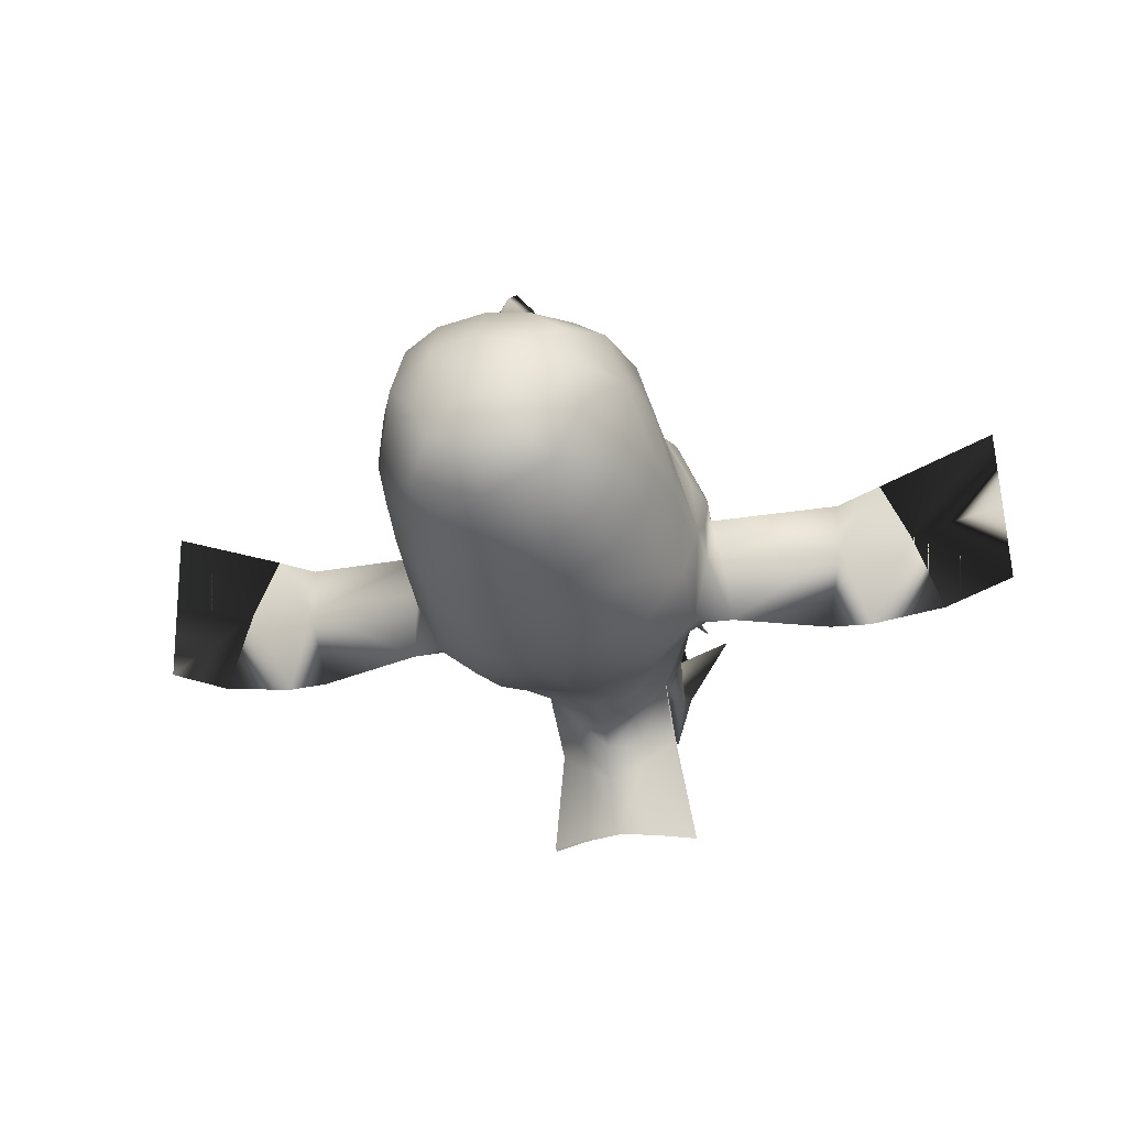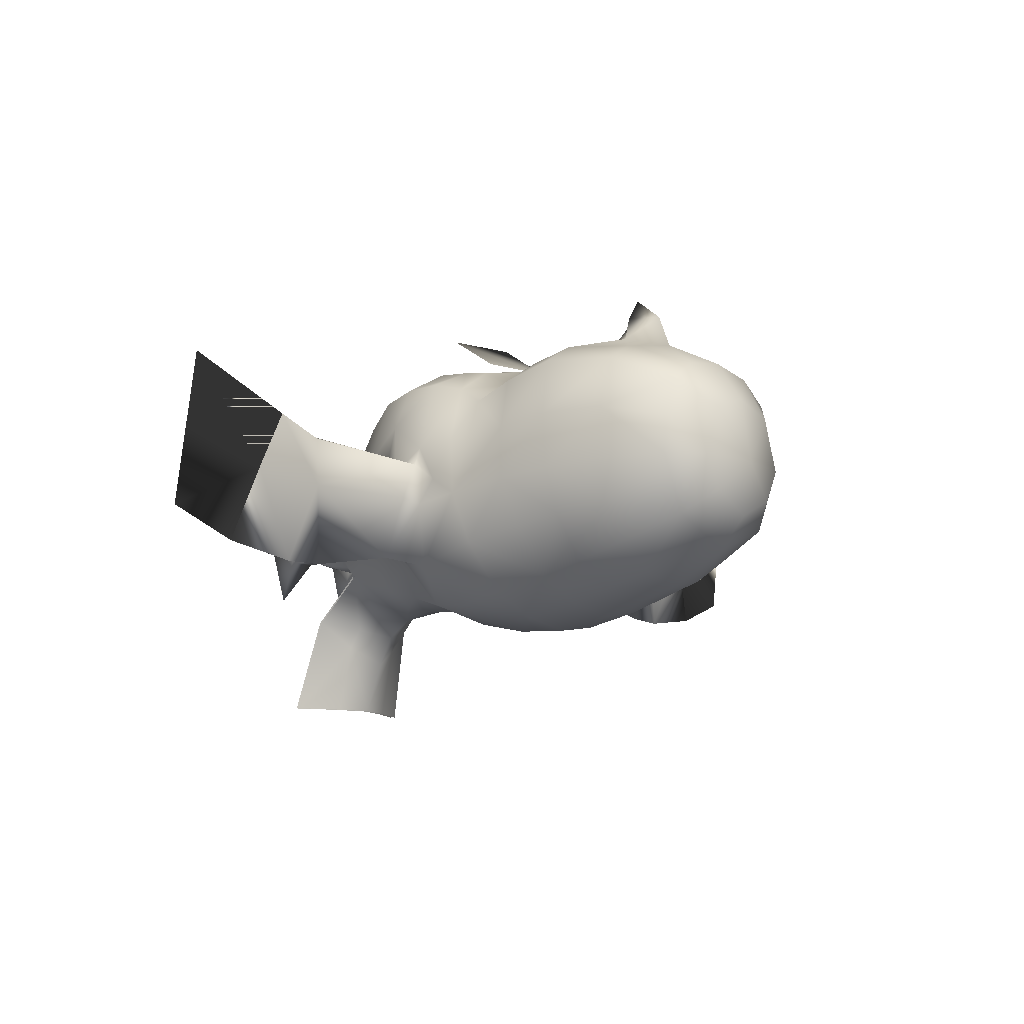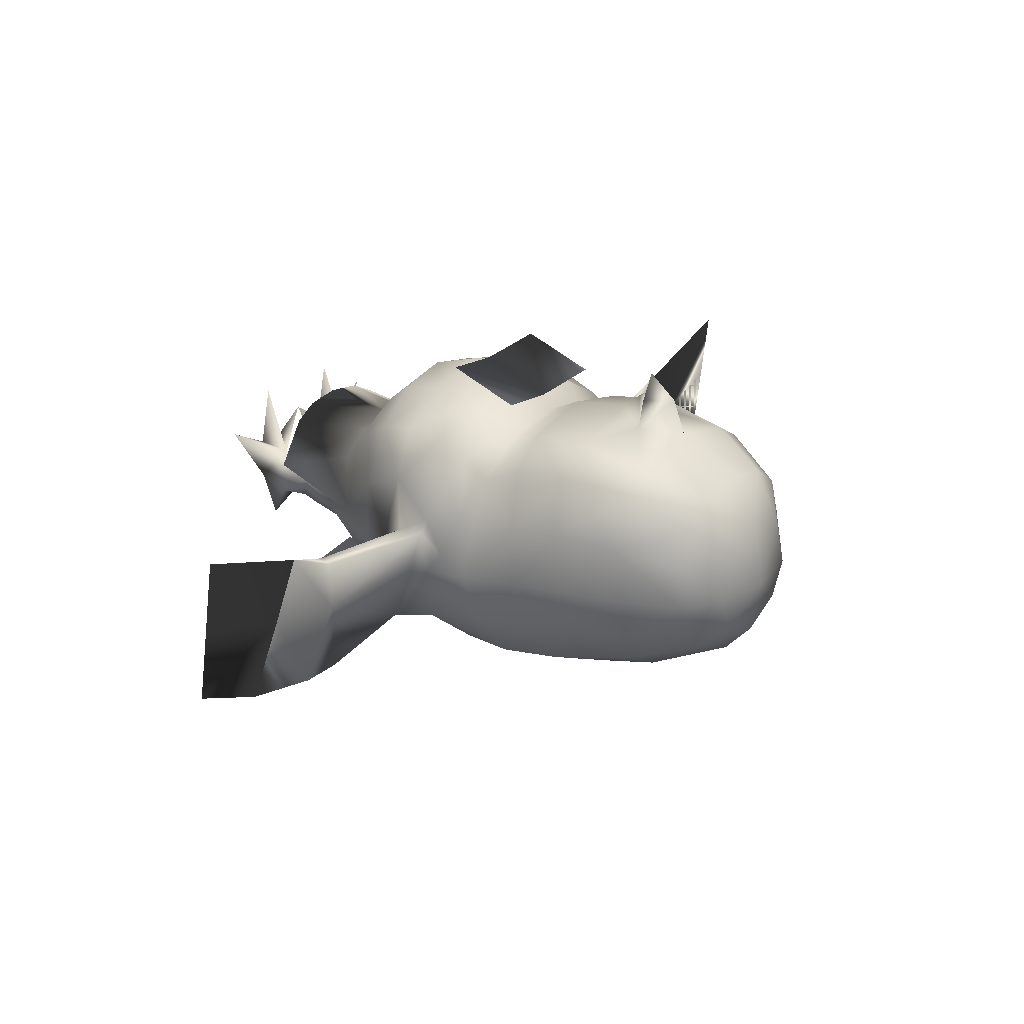
<metadata>
{"format":"obj","ext":"obj","renderer":"f3d","projection":"perspective","resolution":1024,"background":"white","views":[{"elev":-27.6,"azim":-165.1,"up":"+Z"},{"elev":-11.2,"azim":131.4,"up":"+Z"},{"elev":24.9,"azim":127.6,"up":"+Z"}]}
</metadata>
<code>
v -0.1206 0 0.0531
v -0.07008 1e-06 0.02597
v -0.0718 1e-06 -0.02204
v -0.03876 1e-06 0.02597
v 8.7e-05 2e-06 0.0531
v -0.03618 1e-06 -0.02204
v -0.05442 1e-06 0.09336
v -0.05284 1e-06 -0.08235
v -0.03595 0.03423 -0.03586
v 0.05585 0.02942 0.01467
v 0.07008 6e-06 0.02597
v 0.1206 6e-06 0.0531
v 0.07181 6e-06 -0.02204
v -8e-05 5e-06 0.0531
v 0.03877 5e-06 0.02597
v 0.03619 5e-06 -0.02204
v 0.05443 5e-06 0.09336
v 0.05285 5e-06 -0.08235
v 0.06955 0.03447 -0.03587
v 0.03596 0.03423 -0.03586
v 2e-06 0.1817 -0.1215
v 0.06529 0.2101 -0.08852
v 0.07201 0.1567 -0.06895
v 0.02916 0.2135 -0.1096
v 2e-06 0.1521 -0.1412
v 2e-06 0.2148 -0.1132
v -0.07201 0.1567 -0.06895
v -0.02916 0.2135 -0.1096
v -0.06529 0.2101 -0.08852
v 0.09772 0.1971 -0.04767
v -0.03523 0.1298 -0.1324
v 0.03523 0.1298 -0.1324
v 2e-06 0.1332 -0.1754
v -0.09772 0.1971 -0.04767
v 0.1118 0.1853 -0.006744
v -0.03523 0.1193 -0.1542
v -0.07046 0.1072 -0.1236
v 0.07046 0.09504 -0.1236
v 0.03523 0.1139 -0.1542
v -0.1118 0.1853 -0.006744
v -0.08702 0.07481 -0.235
v 2e-06 0.1103 -0.235
v -0.0391 0.09881 -0.235
v 0.08702 0.07481 -0.235
v 0.03911 0.09881 -0.235
v 0.07638 0.6868 -0.0544
v 0.05013 0.6164 -0.1093
v -0 0.6868 -0.08637
v 0.09688 0.6164 -0.08178
v -0 0.7187 -0.05087
v 0.1264 0.6164 -0.0363
v 0.04764 0.7187 -0.02695
v 0.1061 0.6868 0.009913
v 0.06737 0.7187 0.01123
v -0 0.6164 -0.1217
v 0.1378 0.6164 0.009185
v 0.1022 0.6868 0.05498
v 0.04764 0.7187 0.07116
v 0.1334 0.6164 0.07036
v 0.087 0.6868 0.1
v 0.1144 0.6164 0.1315
v -0 0.7301 0.01123
v -0.04764 0.7187 -0.02695
v -0.06737 0.7187 0.01123
v -0.04764 0.7187 0.07116
v -0.07638 0.6868 -0.0544
v -0.05013 0.6164 -0.1093
v -0.09688 0.6164 -0.08178
v -0.1264 0.6164 -0.0363
v -0.1061 0.6868 0.009913
v -0.1378 0.6164 0.009185
v -0.1022 0.6868 0.05498
v -0.1334 0.6164 0.07036
v -0.087 0.6868 0.1
v -0.1144 0.6164 0.1315
v 0.1081 0.511 -0.1115
v 0.1041 0.5592 -0.09828
v 0.1371 0.5545 -0.04639
v 0.05256 0.5604 -0.1247
v 0.1439 0.5007 -0.05513
v 0.0546 0.513 -0.1371
v 0.1517 0.4307 -0.06696
v 0.05735 0.4443 -0.1485
v 0.1136 0.4413 -0.1224
v 0.1616 0.4905 0.00124
v 1e-06 0.5151 -0.1475
v 1e-06 0.5615 -0.1358
v 0.1688 0.4201 -0.008573
v 1e-06 0.4472 -0.1585
v -0.05256 0.5604 -0.1247
v -0.05459 0.513 -0.1371
v 0.152 0.5498 0.005503
v -0.05735 0.4443 -0.1485
v -0.1081 0.511 -0.1115
v -0.1136 0.4413 -0.1224
v -0.1041 0.5592 -0.09828
v -0.1517 0.4307 -0.06696
v -0.1371 0.5545 -0.04639
v -0.1439 0.5007 -0.05513
v -0.1616 0.4905 0.00124
v -0.1688 0.4201 -0.008573
v -0.152 0.5498 0.005503
v 1e-06 0.5758 0.1785
v 0.03353 0.5758 0.179
v 0.02113 0.5725 0.208
v 0.01676 0.5756 0.2069
v 1e-06 0.5723 0.2082
v 1e-06 0.5754 0.2195
v -0.02112 0.5725 0.208
v -0.01676 0.5756 0.2069
v -0.03353 0.5758 0.179
v 1e-06 0.5692 0.235
v 0.09205 0.1364 -0.01787
v 0.07683 0.08388 -0.005571
v 0.05887 0.08231 -0.04343
v 0.06388 0.1307 0.02173
v 0.06154 0.1312 -0.0526
v 0.06844 0.1417 0.0372
v 0.08516 0.1662 0.0525
v -0.09204 0.1364 -0.01787
v -0.06844 0.1417 0.0372
v -0.06154 0.1312 -0.0526
v -0.06387 0.1307 0.02173
v -0.05887 0.08231 -0.04343
v -0.07682 0.08388 -0.005571
v -0.08516 0.1662 0.0525
v 0.1884 0.3301 -0.07924
v 0.3143 0.3437 -0.01197
v 0.297 0.3284 -0.1008
v 0.1808 0.35 -0.007453
v 0.1598 0.2901 0.00443
v 0.1673 0.3645 -0.01517
v 0.1555 0.3215 -0.07395
v 0.1491 0.3552 -0.08732
v 0.1719 0.3615 0.03293
v 0.3145 0.3415 0.04287
v 0.3152 0.3148 0.01489
v 0.315 0.331 0.04741
v 0.1691 0.3244 0.02737
v 0.3936 0.3324 -0.001918
v 0.3417 0.3272 -0.1025
v 0.4241 0.3213 -0.08918
v 0.3632 0.3344 0.06514
v 0.5 0.3151 -0.0589
v 0.4942 0.3375 0.1121
v 0.4971 0.3263 0.02661
v 0.3632 0.3344 0.06514
v 0.3936 0.3324 -0.001918
v -0.1884 0.3301 -0.07924
v -0.1598 0.2901 0.00443
v -0.297 0.3284 -0.1008
v -0.1555 0.3215 -0.07395
v -0.3143 0.3437 -0.01198
v -0.1491 0.3552 -0.08732
v -0.1808 0.35 -0.007453
v -0.1673 0.3645 -0.01517
v -0.3152 0.3148 0.01489
v -0.1719 0.3615 0.03293
v -0.3145 0.3415 0.04287
v -0.315 0.331 0.04741
v -0.1691 0.3244 0.02737
v -0.3936 0.3324 -0.001918
v -0.3632 0.3344 0.06514
v -0.4942 0.3375 0.1121
v -0.3417 0.3272 -0.1025
v -0.4971 0.3263 0.02661
v -0.4241 0.3213 -0.08918
v -0.5 0.3151 -0.0589
v -0.3632 0.3344 0.06514
v -0.3936 0.3324 -0.001918
v 0.07594 0.4651 0.1581
v 0.06635 0.4223 0.1417
v 0.1327 0.4277 0.108
v 1e-06 0.4619 0.1733
v 0.1266 0.4696 0.1271
v 1e-06 0.5327 0.186
v 0.128 0.5327 0.1401
v 0.08962 0.5327 0.1647
v 1e-06 0.4194 0.1515
v -0.07594 0.4651 0.1581
v -0.08962 0.5327 0.1647
v -0.06634 0.4223 0.1417
v -0.128 0.5327 0.1401
v -0.1327 0.4277 0.108
v -0.1266 0.4696 0.1271
v 0.05829 0.05975 0.00542
v 0.0644 0.0827 0.006464
v 0.03799 0.07929 0.01725
v 0.0497 0.06047 0.009193
v 0.05958 0.06382 -0.03717
v 0.03269 0.08086 -0.01279
v 0.04502 0.06364 -0.03802
v 0.04277 0.08178 -0.04571
v 0.03523 0.1139 -0.1542
v 2e-06 0.1278 -0.1754
v 2e-06 0.1049 -0.235
v 0.03523 0.1263 -0.1324
v 0.03911 0.09335 -0.235
v 0.07046 0.09157 -0.1236
v 0.08702 0.06779 -0.235
v -0.03523 0.1139 -0.1542
v 2e-06 0.1454 -0.1412
v -0.03523 0.1263 -0.1324
v 0.07201 0.1533 -0.06895
v -0.0391 0.09335 -0.235
v -0.07201 0.1533 -0.06895
v -0.08702 0.06779 -0.235
v -0.07046 0.09157 -0.1236
v -0.05829 0.05975 0.00542
v -0.06439 0.0827 0.006464
v -0.03798 0.07928 0.01725
v -0.06954 0.03446 -0.03587
v -0.0497 0.06047 0.009193
v -0.05584 0.02942 0.01467
v -0.05958 0.06382 -0.03717
v -0.03268 0.08086 -0.01279
v -0.04501 0.06364 -0.03802
v -0.04277 0.08178 -0.04571
v 0.1462 0.5413 0.07279
v 0.1502 0.48 0.06414
v -0.1462 0.5413 0.07279
v -0.1502 0.48 0.06414
v 1e-06 0.6017 0.2088
v -0 0.6164 0.1706
v 1e-06 0.5541 0.2042
v 0.04002 0.127 -0.05862
v 2e-06 0.1229 -0.07615
v 2e-06 0.1087 -0.02902
v 0.02203 0.1269 0.03199
v -0.04001 0.127 -0.05862
v -0.02203 0.1269 0.03199
v 2e-06 0.1576 0.08632
v 2e-06 0.1246 0.05442
v 0.043 0.1597 0.07516
v -0.04299 0.1597 0.07516
v 1e-06 0.3823 0.1791
v 0.07701 0.3906 0.1612
v -0.077 0.3906 0.1612
v 0.1283 0.3962 0.1293
v -0.1283 0.3962 0.1293
v 0.1597 0.4082 0.06038
v -0.1597 0.4081 0.06038
v 2e-06 0.1521 -0.1412
v 0.08005 0.6164 0.1531
v 0.0522 0.6868 0.1255
v -0 0.6868 0.1346
v -0 0.7187 0.08566
v -0.0522 0.6868 0.1255
v -0.08005 0.6164 0.1531
v 2e-06 0.1779 0.1046
v 0.0951 0.1936 0.08403
v -0.0951 0.1936 0.08403
v 0.0606 0.2162 0.1343
v -0.0606 0.2162 0.1343
v 2e-06 0.2115 0.1431
v 2e-06 0.2463 0.174
v 0.109 0.2252 0.1085
v 0.06471 0.2516 0.1623
v 0.1221 0.2645 0.1331
v -0.109 0.2252 0.1085
v 0.06882 0.3066 0.1743
v 0.1298 0.3099 0.1417
v -0.1221 0.2645 0.1331
v -0.06471 0.2516 0.1623
v 0.07294 0.3532 0.1685
v 0.1344 0.3565 0.14
v -0.06881 0.3066 0.1743
v 2e-06 0.3033 0.1922
v -0.07294 0.3532 0.1685
v 1e-06 0.3534 0.1841
v -0.1298 0.3099 0.1417
v -0.1344 0.3565 0.14
v 0.08696 0.3175 -0.1237
v 0.128 0.2844 -0.05561
v 0.07069 0.2654 -0.108
v 0.1372 0.3167 -0.07978
v 2e-06 0.2653 -0.1177
v 2e-06 0.3173 -0.1391
v 0.09888 0.3753 -0.1312
v 1e-06 0.3823 -0.1538
v 0.1221 0.2298 -0.02694
v -0.08696 0.3175 -0.1237
v -0.07069 0.2654 -0.108
v 0.1328 0.2384 0.005759
v -0.128 0.2844 -0.05561
v -0.09888 0.3753 -0.1312
v -0.1221 0.2298 -0.02694
v -0.1372 0.3167 -0.07978
v -0.1328 0.2384 0.005759
v 0.1378 0.2482 0.05678
v 0.1596 0.3149 0.08872
v 0.171 0.3678 0.05248
v 0.1711 0.3901 0.01141
v -0.1378 0.2482 0.05678
v -0.1596 0.3149 0.08872
v -0.171 0.3678 0.05248
v -0.171 0.3901 0.01141
v 0.04117 0.06612 0.08713
v 2e-06 0.06487 0.09288
v -0.04116 0.06612 0.08713
v 0.06861 0.06802 0.07301
v -0.06861 0.06802 0.07301
v 0.1132 0.07919 0.02788
v -0.1132 0.07919 0.02788
v 1e-06 0.414 0.1712
v 0.07499 0.3372 0.211
v 2e-06 0.329 0.1995
v 0.07499 0.4222 0.1826
v -0.07499 0.3372 0.211
v -0.07499 0.4222 0.1826
g 12145_t.obj/AnonymousMesh0
f 214 1 2
f 214 3 1
f 214 4 5
f 214 5 6
f 214 7 4
f 214 2 7
f 3 212 8
f 6 8 9
f 9 8 212
f 10 11 12
f 10 12 13
f 10 14 15
f 10 16 14
f 10 15 17
f 10 17 11
f 13 18 19
f 18 20 19
f 16 20 18
f 21 22 23
f 21 24 22
f 21 23 25
f 21 26 24
f 21 25 27
f 21 28 26
f 21 27 29
f 21 29 28
f 22 30 23
f 25 31 27
f 25 23 32
f 25 33 31
f 25 32 33
f 29 27 34
f 30 35 23
f 31 33 36
f 31 37 27
f 31 36 37
f 32 23 38
f 32 39 33
f 32 38 39
f 34 27 40
f 36 41 37
f 36 33 42
f 33 39 42
f 36 42 43
f 36 43 41
f 38 44 39
f 42 39 45
f 45 39 44
f 46 47 48
f 46 49 47
f 46 48 50
f 46 51 49
f 46 50 52
f 46 53 51
f 46 52 54
f 46 54 53
f 47 55 48
f 51 53 56
f 54 57 53
f 54 58 57
f 56 53 59
f 53 57 59
f 58 60 57
f 57 60 59
f 60 61 59
f 62 52 50
f 62 54 52
f 62 50 63
f 62 58 54
f 62 63 64
f 62 247 58
f 62 64 65
f 62 65 247
f 66 48 67
f 66 50 48
f 66 67 68
f 66 63 50
f 66 68 69
f 66 64 63
f 66 69 70
f 66 70 64
f 48 55 67
f 69 71 70
f 64 70 72
f 64 72 65
f 71 73 70
f 70 73 72
f 65 72 74
f 72 73 74
f 73 75 74
f 76 77 78
f 76 79 77
f 76 78 80
f 76 81 79
f 76 80 82
f 76 83 81
f 76 82 84
f 76 84 83
f 77 49 78
f 77 79 47
f 77 47 49
f 80 85 82
f 80 78 85
f 81 83 86
f 81 87 79
f 81 86 87
f 47 79 55
f 79 87 55
f 49 51 78
f 82 85 88
f 83 89 86
f 87 90 55
f 87 86 91
f 87 91 90
f 92 85 78
f 51 92 78
f 51 56 92
f 89 93 86
f 86 93 91
f 55 90 67
f 93 94 91
f 91 94 90
f 93 95 94
f 67 90 96
f 90 94 96
f 67 96 68
f 95 97 94
f 68 96 98
f 96 94 98
f 68 98 69
f 97 99 94
f 99 98 94
f 97 100 99
f 99 100 98
f 97 101 100
f 69 98 102
f 102 98 100
f 69 102 71
f 105 104 103
f 103 106 104
f 107 105 103
f 103 108 106
f 109 107 103
f 103 110 108
f 111 109 103
f 103 111 110
f 105 112 107
f 107 112 109
f 113 114 115
f 113 116 114
f 113 115 117
f 113 118 116
f 113 117 23
f 113 35 118
f 113 23 35
f 118 35 119
f 120 40 27
f 120 121 40
f 120 27 122
f 120 123 121
f 120 122 124
f 120 125 123
f 120 124 125
f 121 126 40
f 127 128 129
f 127 130 128
f 127 129 131
f 127 132 130
f 127 131 133
f 127 134 132
f 127 133 134
f 128 130 135
f 130 132 135
f 128 135 136
f 129 137 131
f 136 135 138
f 137 138 131
f 135 139 138
f 138 139 131
f 140 141 128
f 140 142 141
f 140 128 143
f 140 144 142
f 140 143 145
f 140 146 144
f 140 145 146
f 141 129 128
f 141 142 137
f 141 137 129
f 143 147 145
f 143 128 136
f 143 138 147
f 143 136 138
f 142 148 137
f 137 148 147
f 137 147 138
f 148 144 142
f 148 146 144
f 145 148 147
f 146 148 145
f 149 150 151
f 149 152 150
f 149 151 153
f 149 154 152
f 149 153 155
f 149 156 154
f 149 155 156
f 151 150 157
f 153 158 155
f 155 158 156
f 153 159 158
f 150 160 157
f 160 158 159
f 150 161 160
f 160 161 158
f 162 163 153
f 162 164 163
f 162 153 165
f 162 166 164
f 162 165 167
f 162 168 166
f 162 167 168
f 163 159 153
f 163 164 169
f 163 160 159
f 163 169 160
f 165 157 167
f 165 153 151
f 169 157 160
f 169 170 157
f 157 170 167
f 170 164 169
f 157 165 151
f 170 166 164
f 168 170 167
f 166 170 168
f 171 172 173
f 171 174 172
f 171 173 175
f 171 176 174
f 171 175 177
f 171 178 176
f 171 177 178
f 172 174 179
f 176 180 174
f 176 181 180
f 179 174 182
f 174 180 182
f 181 183 180
f 182 180 184
f 183 185 180
f 180 185 184
f 186 114 187
f 186 19 114
f 186 187 188
f 186 10 19
f 186 188 189
f 186 189 10
f 114 19 190
f 114 190 115
f 189 20 10
f 188 20 189
f 188 191 20
f 19 192 190
f 19 20 192
f 115 190 193
f 193 190 192
f 191 192 20
f 191 193 192
f 194 195 196
f 194 197 195
f 194 196 198
f 194 199 197
f 194 198 200
f 194 200 199
f 195 201 196
f 195 197 202
f 195 203 201
f 195 202 203
f 199 204 197
f 197 204 202
f 196 201 205
f 202 206 203
f 201 207 205
f 201 203 208
f 201 208 207
f 208 203 206
f 209 210 125
f 209 211 210
f 209 125 212
f 209 213 211
f 209 212 214
f 209 214 213
f 125 215 212
f 125 124 215
f 211 213 9
f 213 214 9
f 211 9 216
f 216 9 217
f 216 217 218
f 9 212 217
f 218 217 215
f 215 217 212
f 218 215 124
f 219 85 92
f 219 220 85
f 219 92 59
f 219 177 220
f 219 59 61
f 219 61 177
f 85 220 88
f 92 56 59
f 177 175 220
f 88 220 173
f 173 220 175
f 221 102 100
f 221 73 102
f 221 100 222
f 221 75 73
f 221 222 183
f 221 183 75
f 102 73 71
f 100 101 222
f 183 222 185
f 101 184 222
f 222 184 185
f 223 112 105
f 223 109 112
f 223 105 104
f 223 111 109
f 223 104 224
f 223 224 111
f 225 111 176
f 225 110 111
f 225 176 104
f 225 108 110
f 225 104 106
f 225 106 108
f 226 117 115
f 226 23 117
f 226 115 193
f 226 227 23
f 226 228 227
f 226 229 228
f 227 228 230
f 227 230 27
f 229 231 228
f 228 231 230
f 27 230 122
f 230 124 122
f 230 218 124
f 13 12 11
f 13 11 15
f 13 15 16
f 13 16 18
f 11 17 15
f 16 15 14
f 232 233 118
f 232 121 233
f 232 118 234
f 232 235 121
f 118 119 234
f 235 126 121
f 3 2 1
f 3 4 2
f 3 6 4
f 3 8 6
f 2 4 7
f 6 5 4
f 236 172 179
f 236 237 172
f 236 179 182
f 236 182 238
f 237 239 172
f 182 240 238
f 182 184 240
f 239 173 172
f 239 241 173
f 184 242 240
f 184 101 242
f 241 88 173
f 116 187 114
f 116 188 187
f 116 229 188
f 191 188 229
f 191 229 226
f 191 226 193
f 229 233 231
f 229 118 233
f 229 116 118
f 231 233 121
f 231 121 123
f 123 125 210
f 123 210 211
f 123 211 231
f 216 231 211
f 216 230 231
f 216 218 230
f 243 23 227
f 243 227 27
f 10 20 16
f 10 13 19
f 214 6 9
f 214 212 3
f 19 10 20
f 212 9 214
f 244 245 224
f 244 61 245
f 244 224 104
f 244 104 178
f 244 178 61
f 245 246 224
f 245 61 60
f 245 247 246
f 245 60 58
f 245 58 247
f 104 176 178
f 224 248 249
f 224 246 248
f 224 249 111
f 61 178 177
f 111 249 181
f 176 111 181
f 246 247 248
f 249 75 181
f 249 248 75
f 181 75 183
f 248 74 75
f 248 65 74
f 248 247 65
f 250 232 234
f 250 235 232
f 250 234 251
f 250 252 235
f 250 251 253
f 250 254 252
f 250 253 255
f 250 255 254
f 234 119 251
f 235 252 126
f 255 256 254
f 253 256 255
f 253 251 257
f 253 258 256
f 253 257 259
f 253 259 258
f 252 254 260
f 258 261 256
f 259 261 258
f 259 262 261
f 254 263 260
f 254 256 264
f 254 264 263
f 262 265 261
f 262 266 265
f 256 267 264
f 264 267 263
f 261 265 268
f 256 268 267
f 256 261 268
f 266 239 265
f 268 269 267
f 268 265 270
f 268 270 269
f 263 267 271
f 267 269 271
f 239 237 265
f 270 265 236
f 265 237 236
f 270 236 269
f 271 269 272
f 236 238 269
f 272 269 240
f 240 269 238
f 273 274 275
f 273 276 274
f 273 275 277
f 273 134 276
f 273 277 278
f 273 279 134
f 273 278 280
f 273 280 279
f 274 22 275
f 133 276 134
f 274 276 133
f 274 281 22
f 274 133 131
f 274 131 281
f 278 282 280
f 277 282 278
f 277 275 26
f 277 26 283
f 277 283 282
f 279 84 134
f 279 280 83
f 279 83 84
f 22 281 30
f 22 24 275
f 275 24 26
f 131 284 281
f 283 285 282
f 283 26 28
f 283 29 285
f 283 28 29
f 134 84 82
f 134 82 88
f 134 88 132
f 280 89 83
f 280 282 286
f 280 93 89
f 280 286 93
f 35 281 284
f 30 281 35
f 285 29 287
f 285 288 282
f 285 287 150
f 285 152 288
f 285 150 152
f 286 95 93
f 288 152 154
f 288 154 282
f 286 282 154
f 286 154 95
f 29 34 287
f 150 287 289
f 95 154 97
f 34 40 287
f 287 40 289
f 154 101 97
f 154 156 101
f 290 251 35
f 290 257 251
f 290 35 284
f 290 259 257
f 290 284 131
f 290 291 259
f 290 131 291
f 251 119 35
f 259 291 262
f 131 139 291
f 262 291 266
f 291 292 266
f 139 292 291
f 139 135 292
f 135 293 292
f 135 132 293
f 266 292 239
f 132 88 293
f 241 293 88
f 292 241 239
f 292 293 241
f 294 40 252
f 294 289 40
f 294 252 260
f 294 150 289
f 294 260 263
f 294 295 150
f 294 263 295
f 40 126 252
f 150 295 161
f 263 271 295
f 161 295 296
f 161 296 158
f 271 272 295
f 295 272 296
f 158 296 297
f 158 297 156
f 272 240 296
f 297 101 156
f 297 296 242
f 297 242 101
f 242 296 240
f 299 298 232
f 298 234 232
f 300 299 232
f 235 300 232
f 298 301 234
f 301 119 234
f 235 302 300
f 301 303 119
f 303 35 119
f 235 126 302
f 126 304 302
f 126 40 304
f 232 299 298
f 232 300 299
f 232 298 234
f 232 235 300
f 298 301 234
f 235 302 300
f 235 126 302
f 301 119 234
f 301 303 119
f 126 40 304
f 303 35 119
f 307 306 305
f 306 308 305
f 309 307 305
f 310 309 305
f 305 307 306
f 305 309 307
f 305 306 308
f 305 310 309
f 126 304 302

</code>
